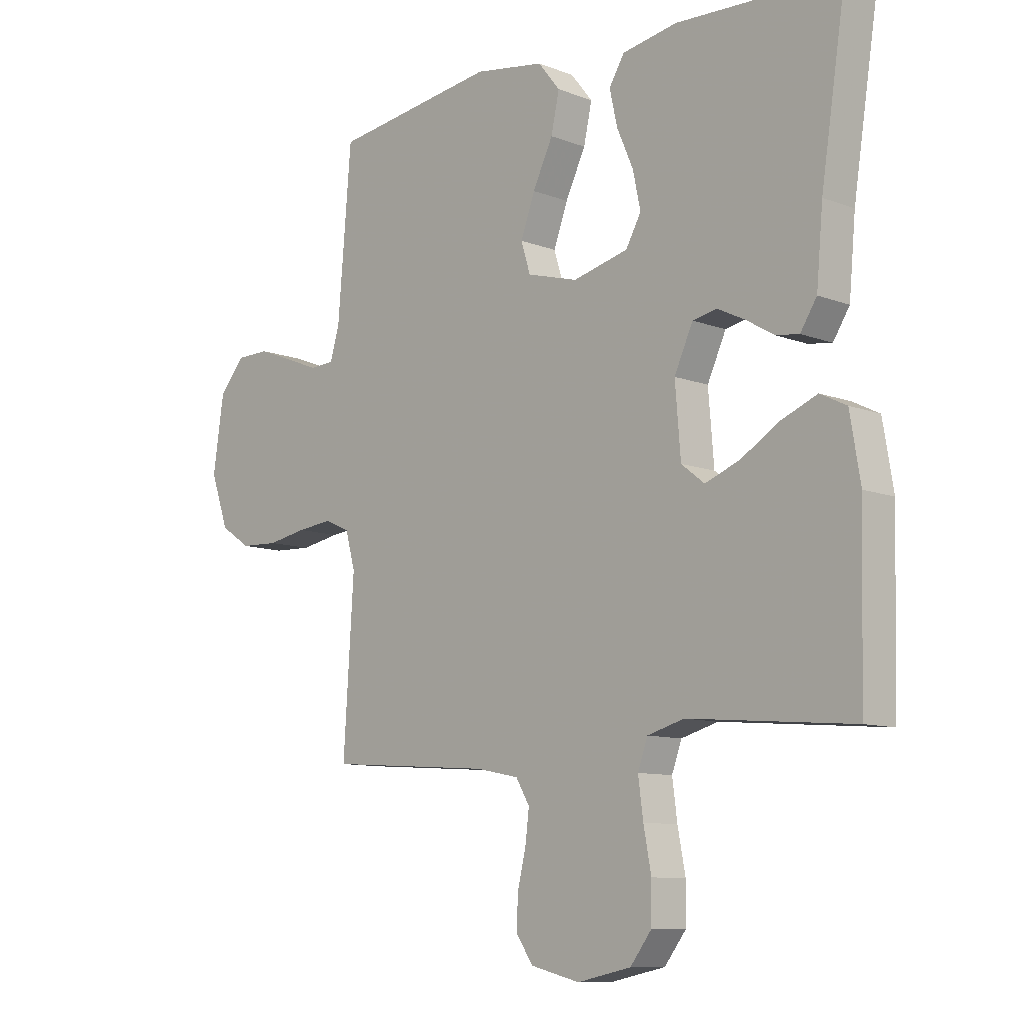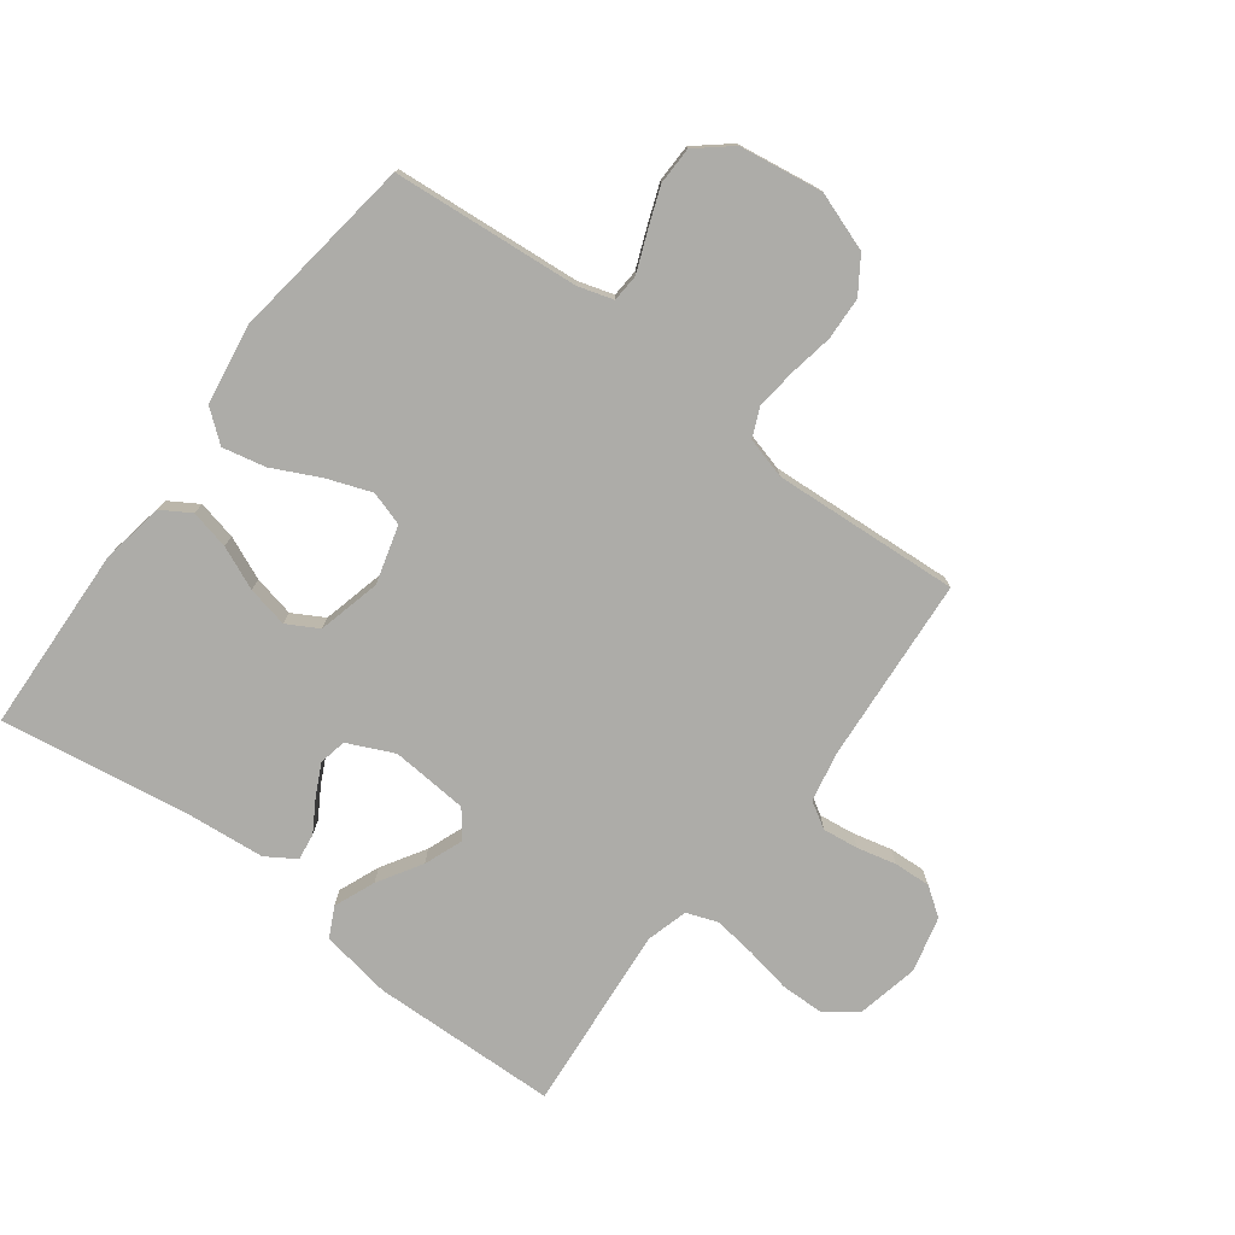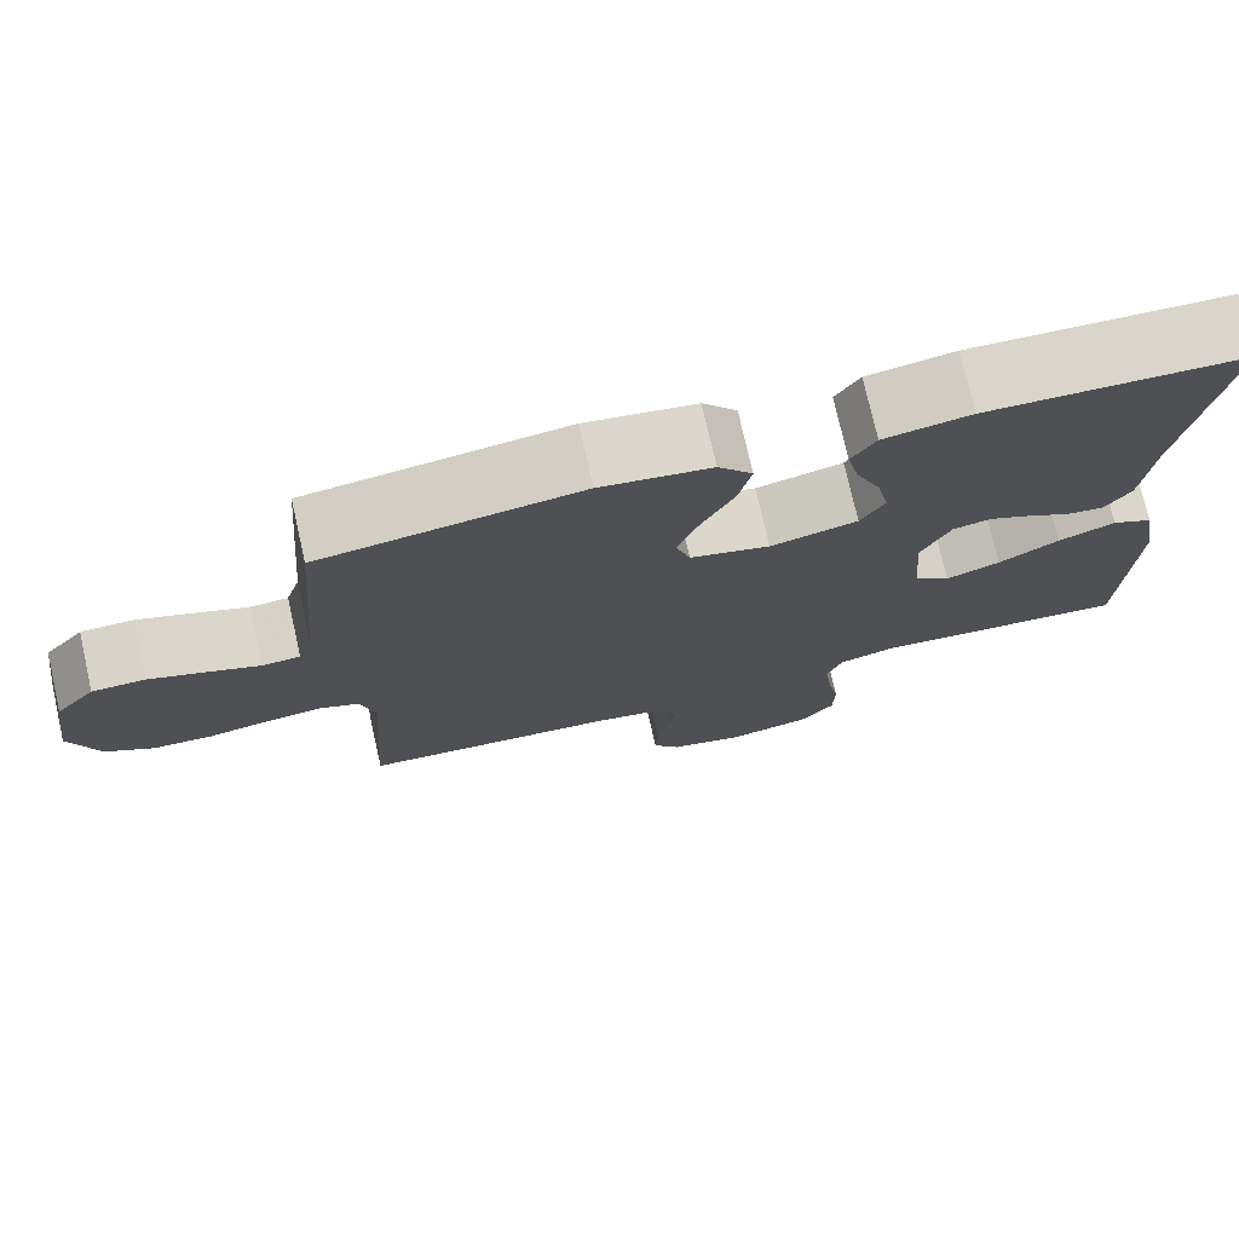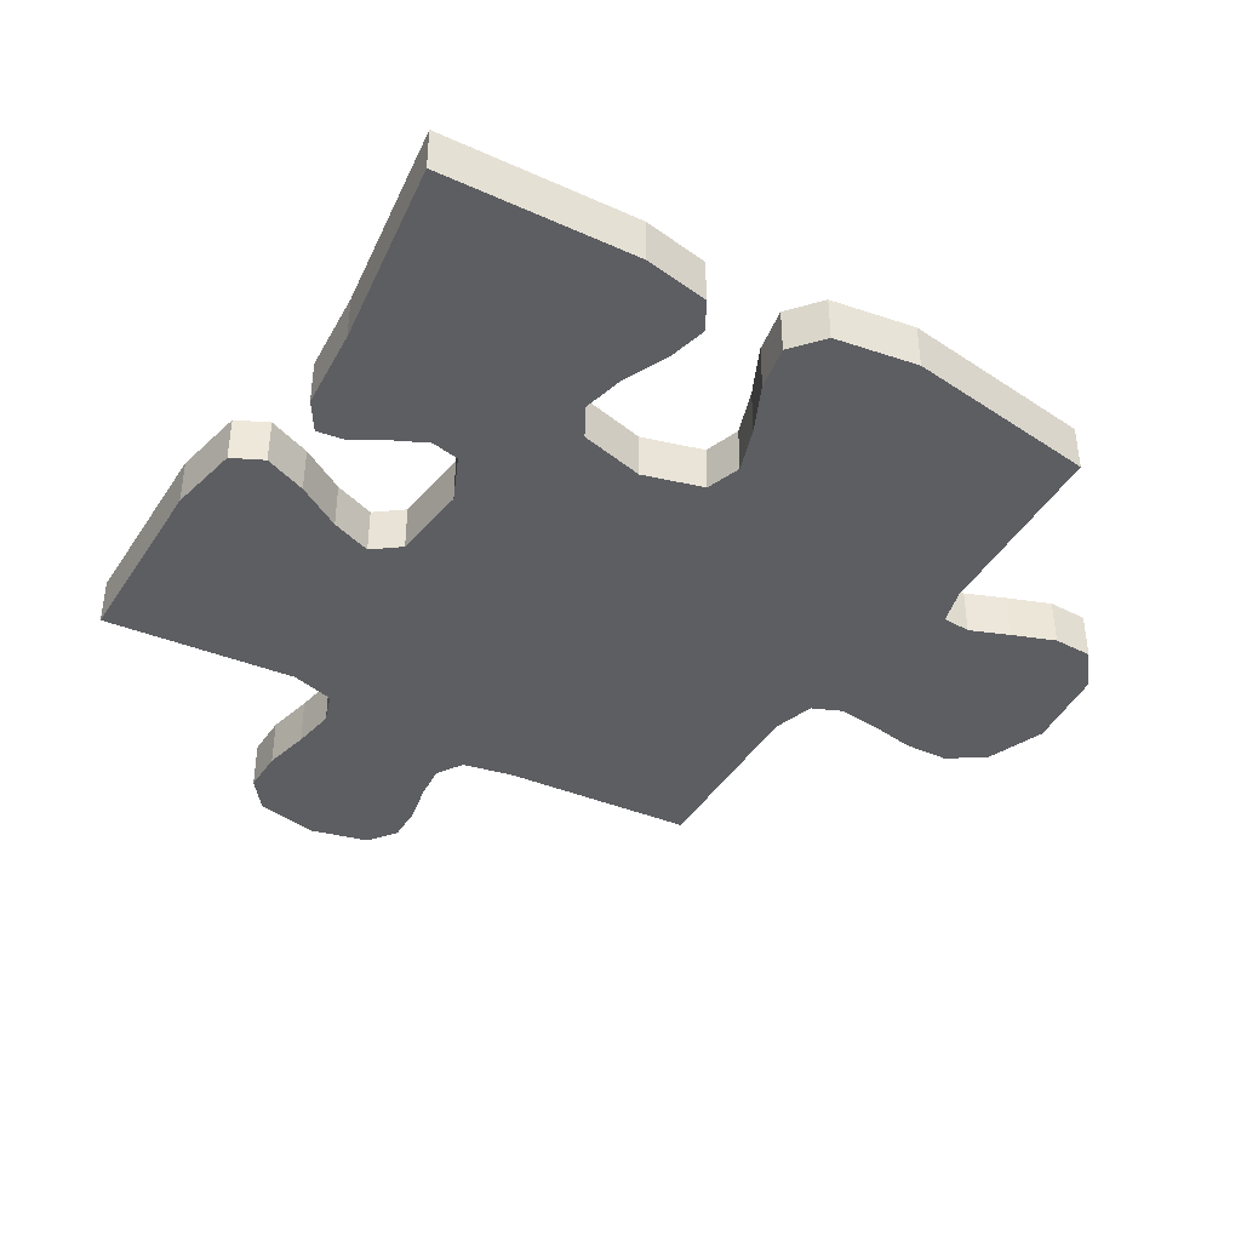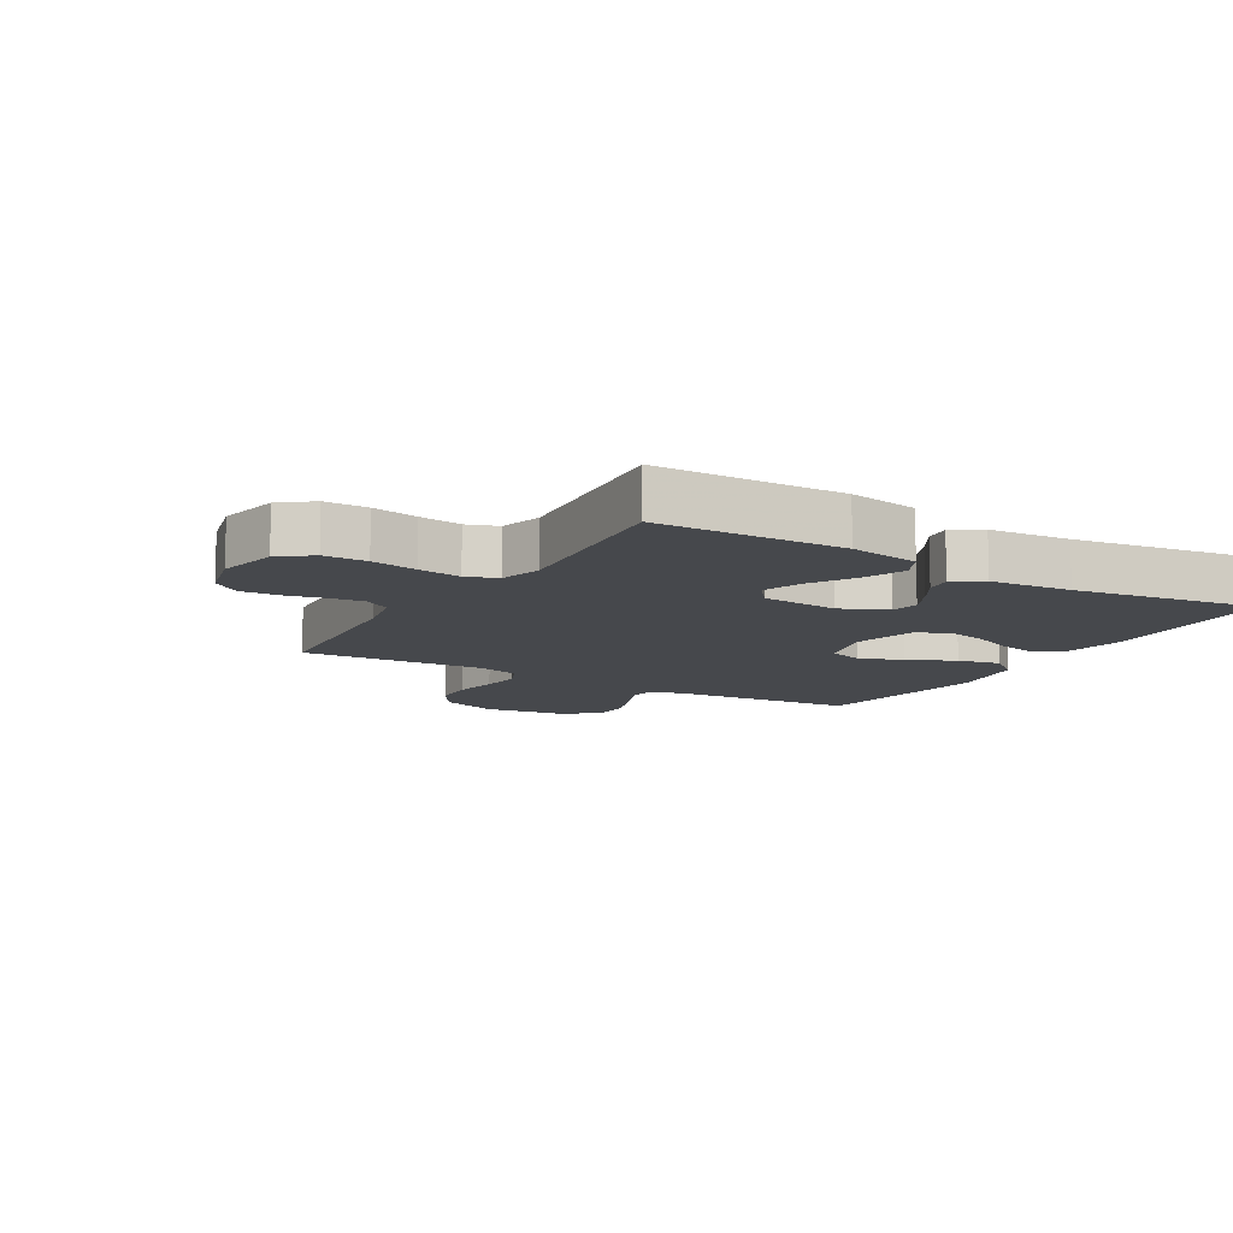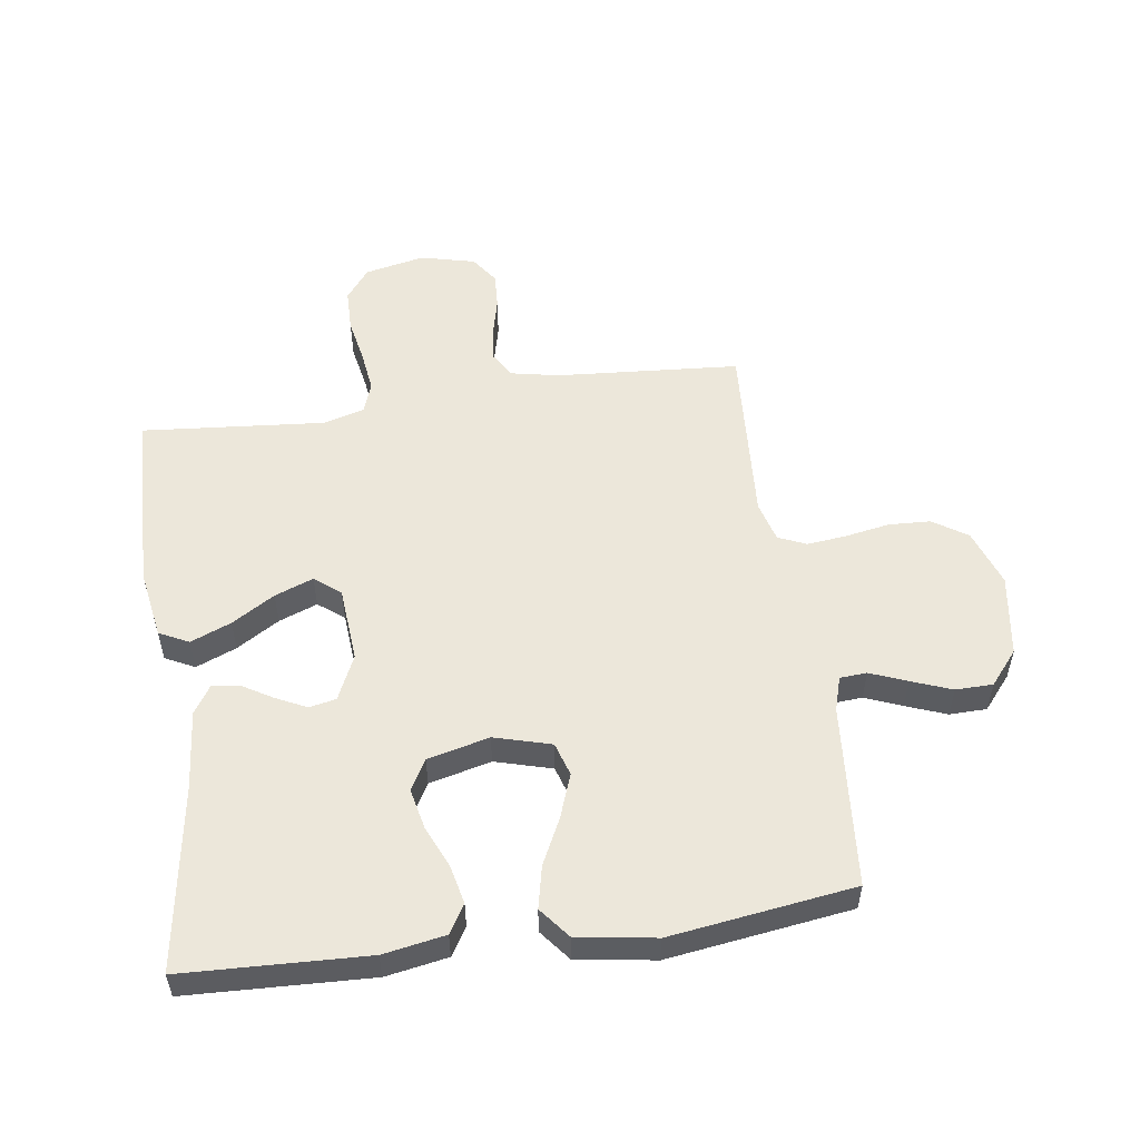
<metadata>
{"format":"obj","ext":"obj","renderer":"f3d","projection":"perspective","resolution":1024,"background":"white","views":[{"elev":-9.8,"azim":-134.7,"up":"+Z"},{"elev":-76.6,"azim":53.2,"up":"+Y"},{"elev":75.4,"azim":167.2,"up":"+Z"},{"elev":-39.1,"azim":-31.6,"up":"+Y"},{"elev":-11.2,"azim":-120.6,"up":"+Y"},{"elev":53.9,"azim":-8.1,"up":"+Y"}]}
</metadata>
<code>
v 0.5 0.07 -0.5
v 0.2 0.07 -0.522
v 0.121 0.07 -0.538
v 0.096 0.07 -0.58
v 0.103 0.07 -0.637
v 0.118 0.07 -0.7
v 0.121 0.07 -0.759
v 0.089 0.07 -0.804
v 0 0.07 -0.826
v -0.098 0.07 -0.805
v -0.137 0.07 -0.754
v -0.138 0.07 -0.685
v -0.124 0.07 -0.611
v -0.115 0.07 -0.543
v -0.133 0.07 -0.493
v -0.2 0.07 -0.474
v -0.5 0.07 -0.5
v -0.508 0.07 -0.2
v -0.489 0.07 -0.087
v -0.441 0.07 -0.063
v -0.375 0.07 -0.09
v -0.305 0.07 -0.133
v -0.242 0.07 -0.157
v -0.2 0.07 -0.124
v -0.19 0.07 0
v -0.224 0.07 0.074
v -0.268 0.07 0.083
v -0.319 0.07 0.058
v -0.369 0.07 0.028
v -0.412 0.07 0.022
v -0.442 0.07 0.069
v -0.454 0.07 0.2
v -0.5 0.07 0.5
v -0.2 0.07 0.512
v -0.099 0.07 0.494
v -0.071 0.07 0.448
v -0.085 0.07 0.385
v -0.115 0.07 0.316
v -0.129 0.07 0.25
v -0.101 0.07 0.2
v 0 0.07 0.175
v 0.093 0.07 0.201
v 0.11 0.07 0.256
v 0.084 0.07 0.327
v 0.047 0.07 0.403
v 0.032 0.07 0.472
v 0.072 0.07 0.522
v 0.2 0.07 0.542
v 0.5 0.07 0.5
v 0.525 0.07 0.2
v 0.542 0.07 0.144
v 0.586 0.07 0.141
v 0.646 0.07 0.165
v 0.712 0.07 0.19
v 0.773 0.07 0.189
v 0.819 0.07 0.134
v 0.839 0.07 0
v 0.806 0.07 -0.094
v 0.75 0.07 -0.131
v 0.681 0.07 -0.134
v 0.609 0.07 -0.121
v 0.545 0.07 -0.114
v 0.499 0.07 -0.134
v 0.481 0.07 -0.2
v 0.5 0 -0.5
v 0.2 0 -0.522
v 0.121 0 -0.538
v 0.096 0 -0.58
v 0.103 0 -0.637
v 0.118 0 -0.7
v 0.121 0 -0.759
v 0.089 0 -0.804
v 0 0 -0.826
v -0.098 0 -0.805
v -0.137 0 -0.754
v -0.138 0 -0.685
v -0.124 0 -0.611
v -0.115 0 -0.543
v -0.133 0 -0.493
v -0.2 0 -0.474
v -0.5 0 -0.5
v -0.508 0 -0.2
v -0.489 0 -0.087
v -0.441 0 -0.063
v -0.375 0 -0.09
v -0.305 0 -0.133
v -0.242 0 -0.157
v -0.2 0 -0.124
v -0.19 0 0
v -0.224 0 0.074
v -0.268 0 0.083
v -0.319 0 0.058
v -0.369 0 0.028
v -0.412 0 0.022
v -0.442 0 0.069
v -0.454 0 0.2
v -0.5 0 0.5
v -0.2 0 0.512
v -0.099 0 0.494
v -0.071 0 0.448
v -0.085 0 0.385
v -0.115 0 0.316
v -0.129 0 0.25
v -0.101 0 0.2
v 0 0 0.175
v 0.093 0 0.201
v 0.11 0 0.256
v 0.084 0 0.327
v 0.047 0 0.403
v 0.032 0 0.472
v 0.072 0 0.522
v 0.2 0 0.542
v 0.5 0 0.5
v 0.525 0 0.2
v 0.542 0 0.144
v 0.586 0 0.141
v 0.646 0 0.165
v 0.712 0 0.19
v 0.773 0 0.189
v 0.819 0 0.134
v 0.839 0 0
v 0.806 0 -0.094
v 0.75 0 -0.131
v 0.681 0 -0.134
v 0.609 0 -0.121
v 0.545 0 -0.114
v 0.499 0 -0.134
v 0.481 0 -0.2
f 59 60 61
f 58 59 61
f 57 58 61
f 56 57 61
f 55 56 61
f 54 55 61
f 53 54 61
f 52 53 61
f 51 52 61 62
f 50 51 62 63
f 50 63 64
f 49 50 64
f 48 49 64
f 47 48 64
f 46 47 64
f 45 46 64
f 44 45 64
f 36 37 38
f 35 36 38
f 34 35 38
f 33 34 38
f 32 33 38
f 32 38 39
f 31 32 39
f 30 31 39
f 29 30 39
f 28 29 39
f 27 28 39 40
f 20 21 22
f 19 20 22
f 18 19 22
f 17 18 22
f 16 17 22
f 15 16 22 23
f 14 15 23 24
f 11 12 13
f 10 11 13
f 9 10 13
f 8 9 13
f 7 8 13
f 6 7 13
f 5 6 13
f 4 5 13 14
f 14 24 25
f 4 14 25
f 3 4 25
f 43 44 64 1
f 26 27 40 41
f 26 41 42
f 25 26 42
f 3 25 42
f 2 3 42
f 1 2 42 43
f 125 124 123
f 125 123 122
f 125 122 121
f 125 121 120
f 125 120 119
f 125 119 118
f 125 118 117
f 125 117 116
f 126 125 116 115
f 127 126 115 114
f 128 127 114
f 128 114 113
f 128 113 112
f 128 112 111
f 128 111 110
f 128 110 109
f 128 109 108
f 102 101 100
f 102 100 99
f 102 99 98
f 102 98 97
f 102 97 96
f 103 102 96
f 103 96 95
f 103 95 94
f 103 94 93
f 103 93 92
f 104 103 92 91
f 86 85 84
f 86 84 83
f 86 83 82
f 86 82 81
f 86 81 80
f 87 86 80 79
f 88 87 79 78
f 77 76 75
f 77 75 74
f 77 74 73
f 77 73 72
f 77 72 71
f 77 71 70
f 77 70 69
f 78 77 69 68
f 89 88 78
f 89 78 68
f 89 68 67
f 65 128 108 107
f 105 104 91 90
f 106 105 90
f 106 90 89
f 106 89 67
f 106 67 66
f 107 106 66 65
f 1 65 66 2
f 2 66 67 3
f 3 67 68 4
f 4 68 69 5
f 5 69 70 6
f 6 70 71 7
f 7 71 72 8
f 8 72 73 9
f 9 73 74 10
f 10 74 75 11
f 11 75 76 12
f 12 76 77 13
f 13 77 78 14
f 14 78 79 15
f 15 79 80 16
f 16 80 81 17
f 17 81 82 18
f 18 82 83 19
f 19 83 84 20
f 20 84 85 21
f 21 85 86 22
f 22 86 87 23
f 23 87 88 24
f 24 88 89 25
f 25 89 90 26
f 26 90 91 27
f 27 91 92 28
f 28 92 93 29
f 29 93 94 30
f 30 94 95 31
f 31 95 96 32
f 32 96 97 33
f 33 97 98 34
f 34 98 99 35
f 35 99 100 36
f 36 100 101 37
f 37 101 102 38
f 38 102 103 39
f 39 103 104 40
f 40 104 105 41
f 41 105 106 42
f 42 106 107 43
f 43 107 108 44
f 44 108 109 45
f 45 109 110 46
f 46 110 111 47
f 47 111 112 48
f 48 112 113 49
f 49 113 114 50
f 50 114 115 51
f 51 115 116 52
f 52 116 117 53
f 53 117 118 54
f 54 118 119 55
f 55 119 120 56
f 56 120 121 57
f 57 121 122 58
f 58 122 123 59
f 59 123 124 60
f 60 124 125 61
f 61 125 126 62
f 62 126 127 63
f 63 127 128 64
f 64 128 65 1

</code>
